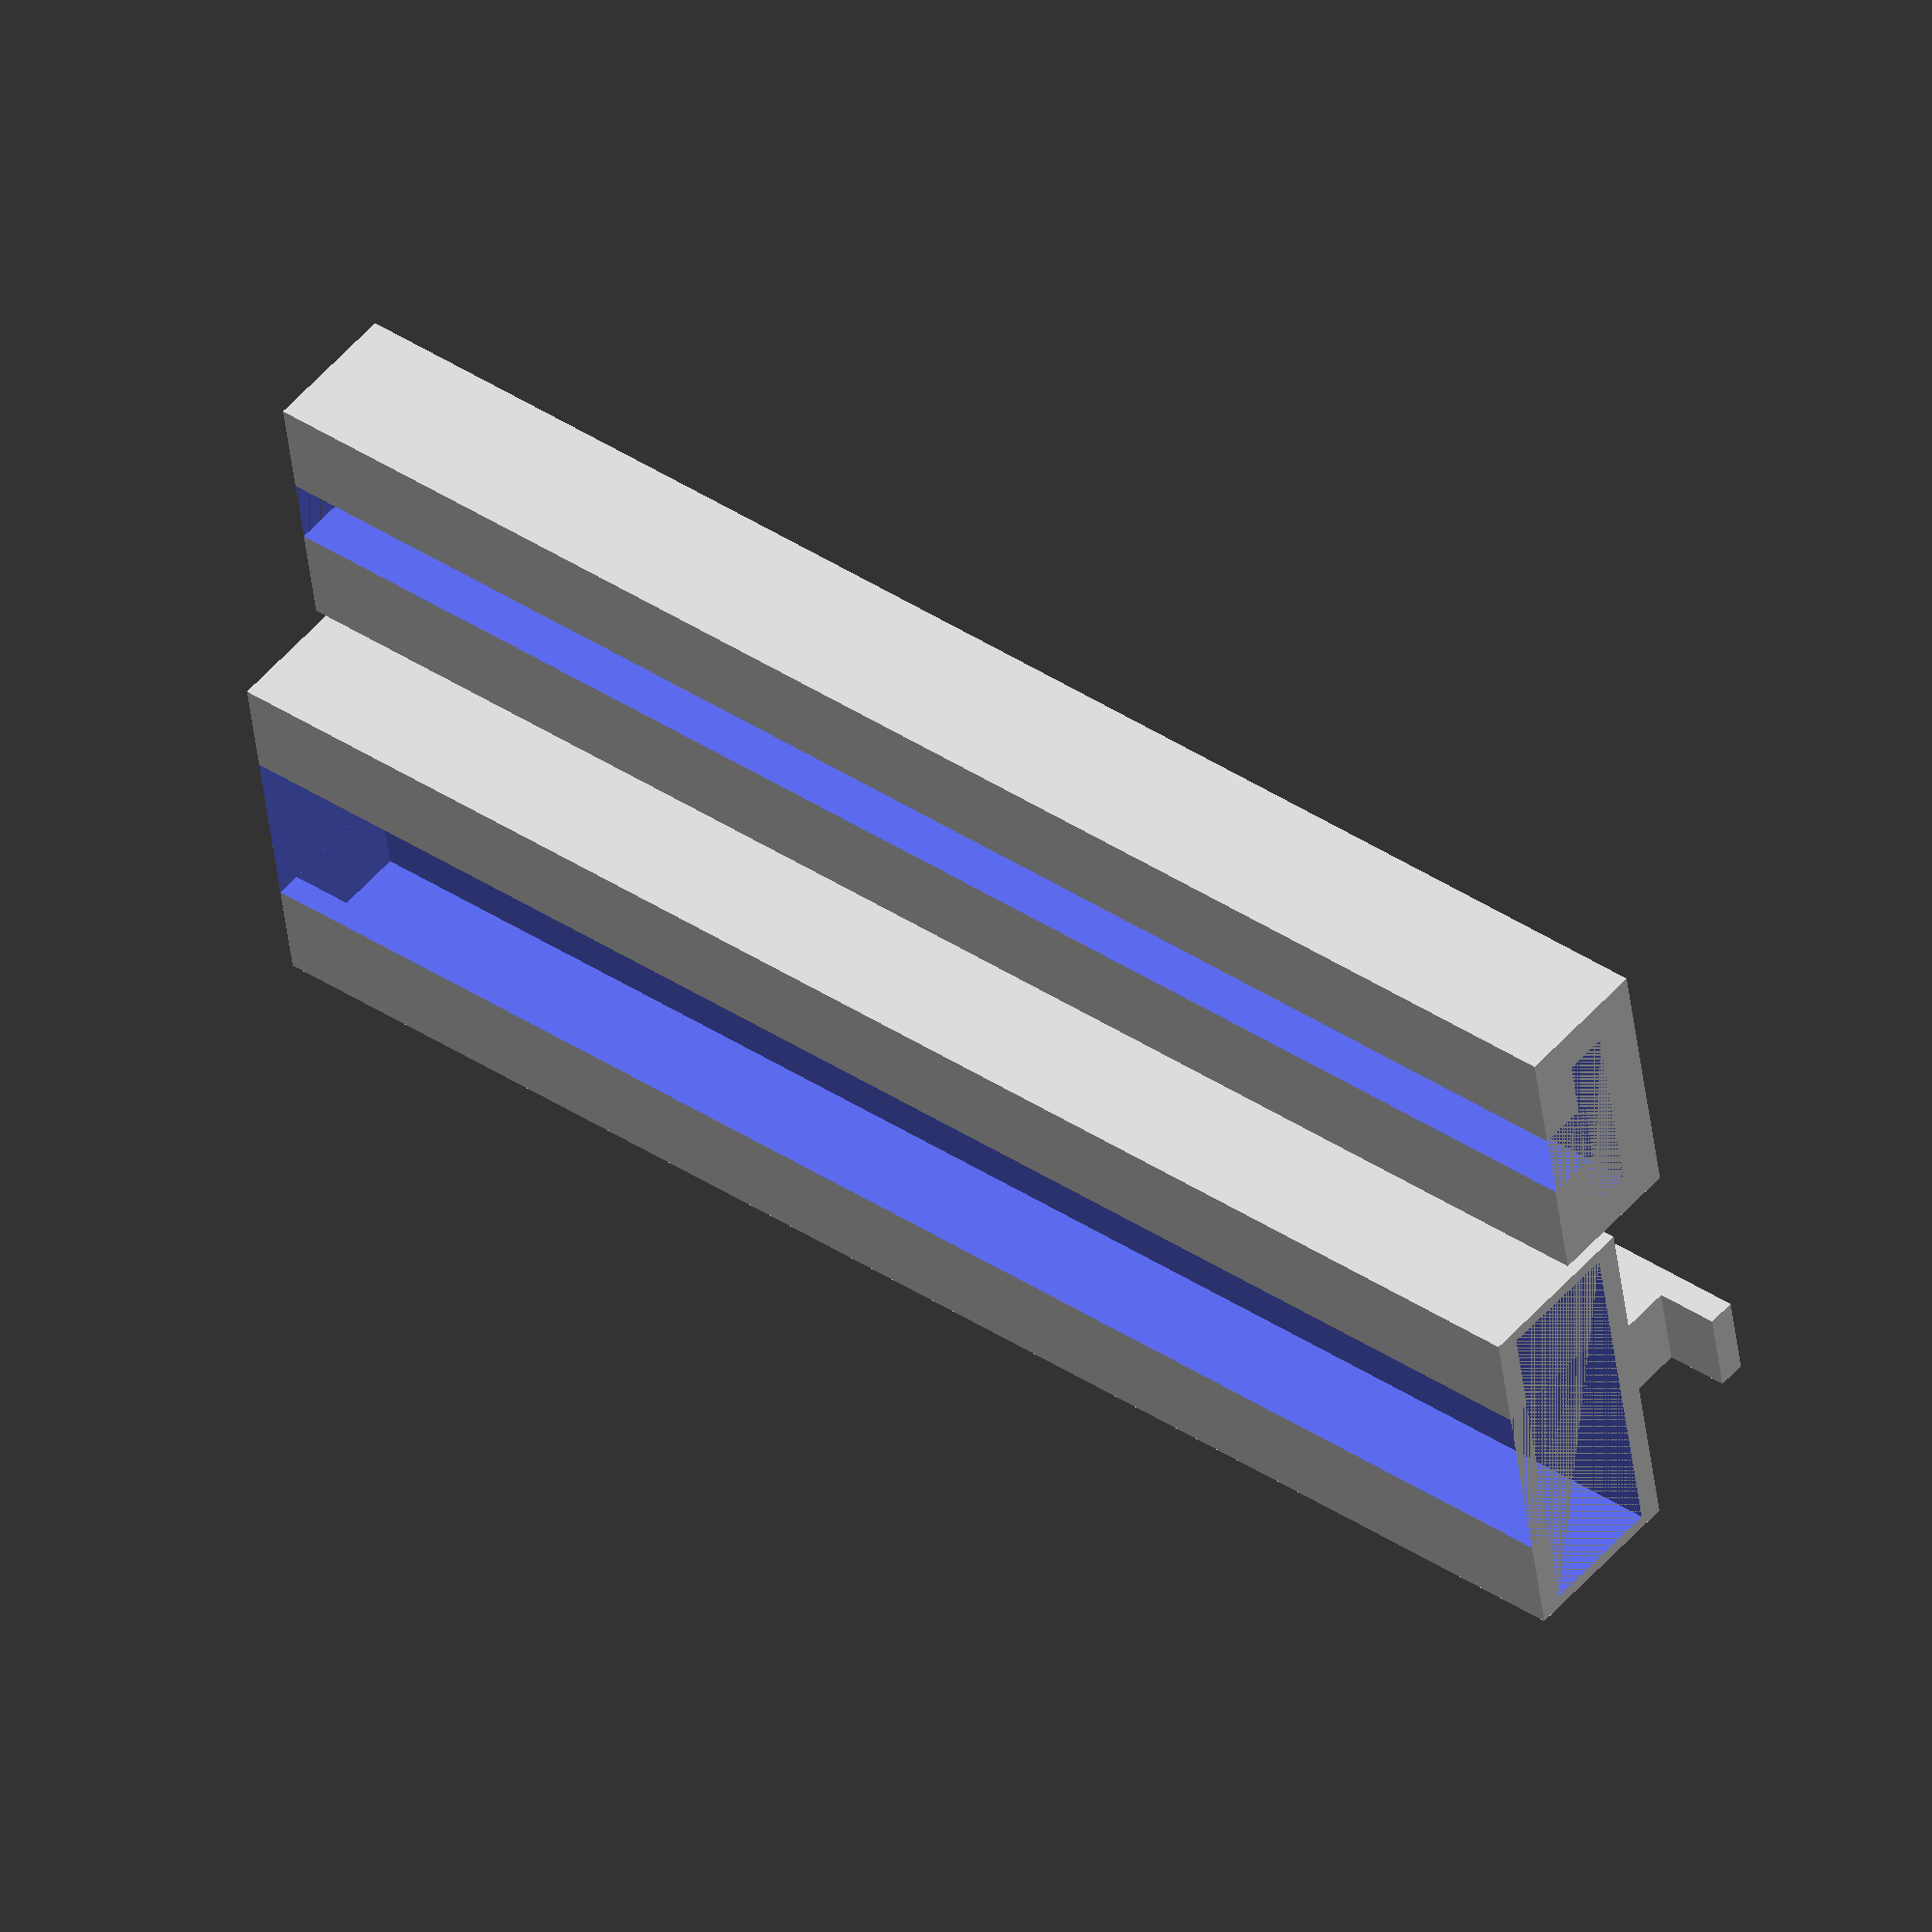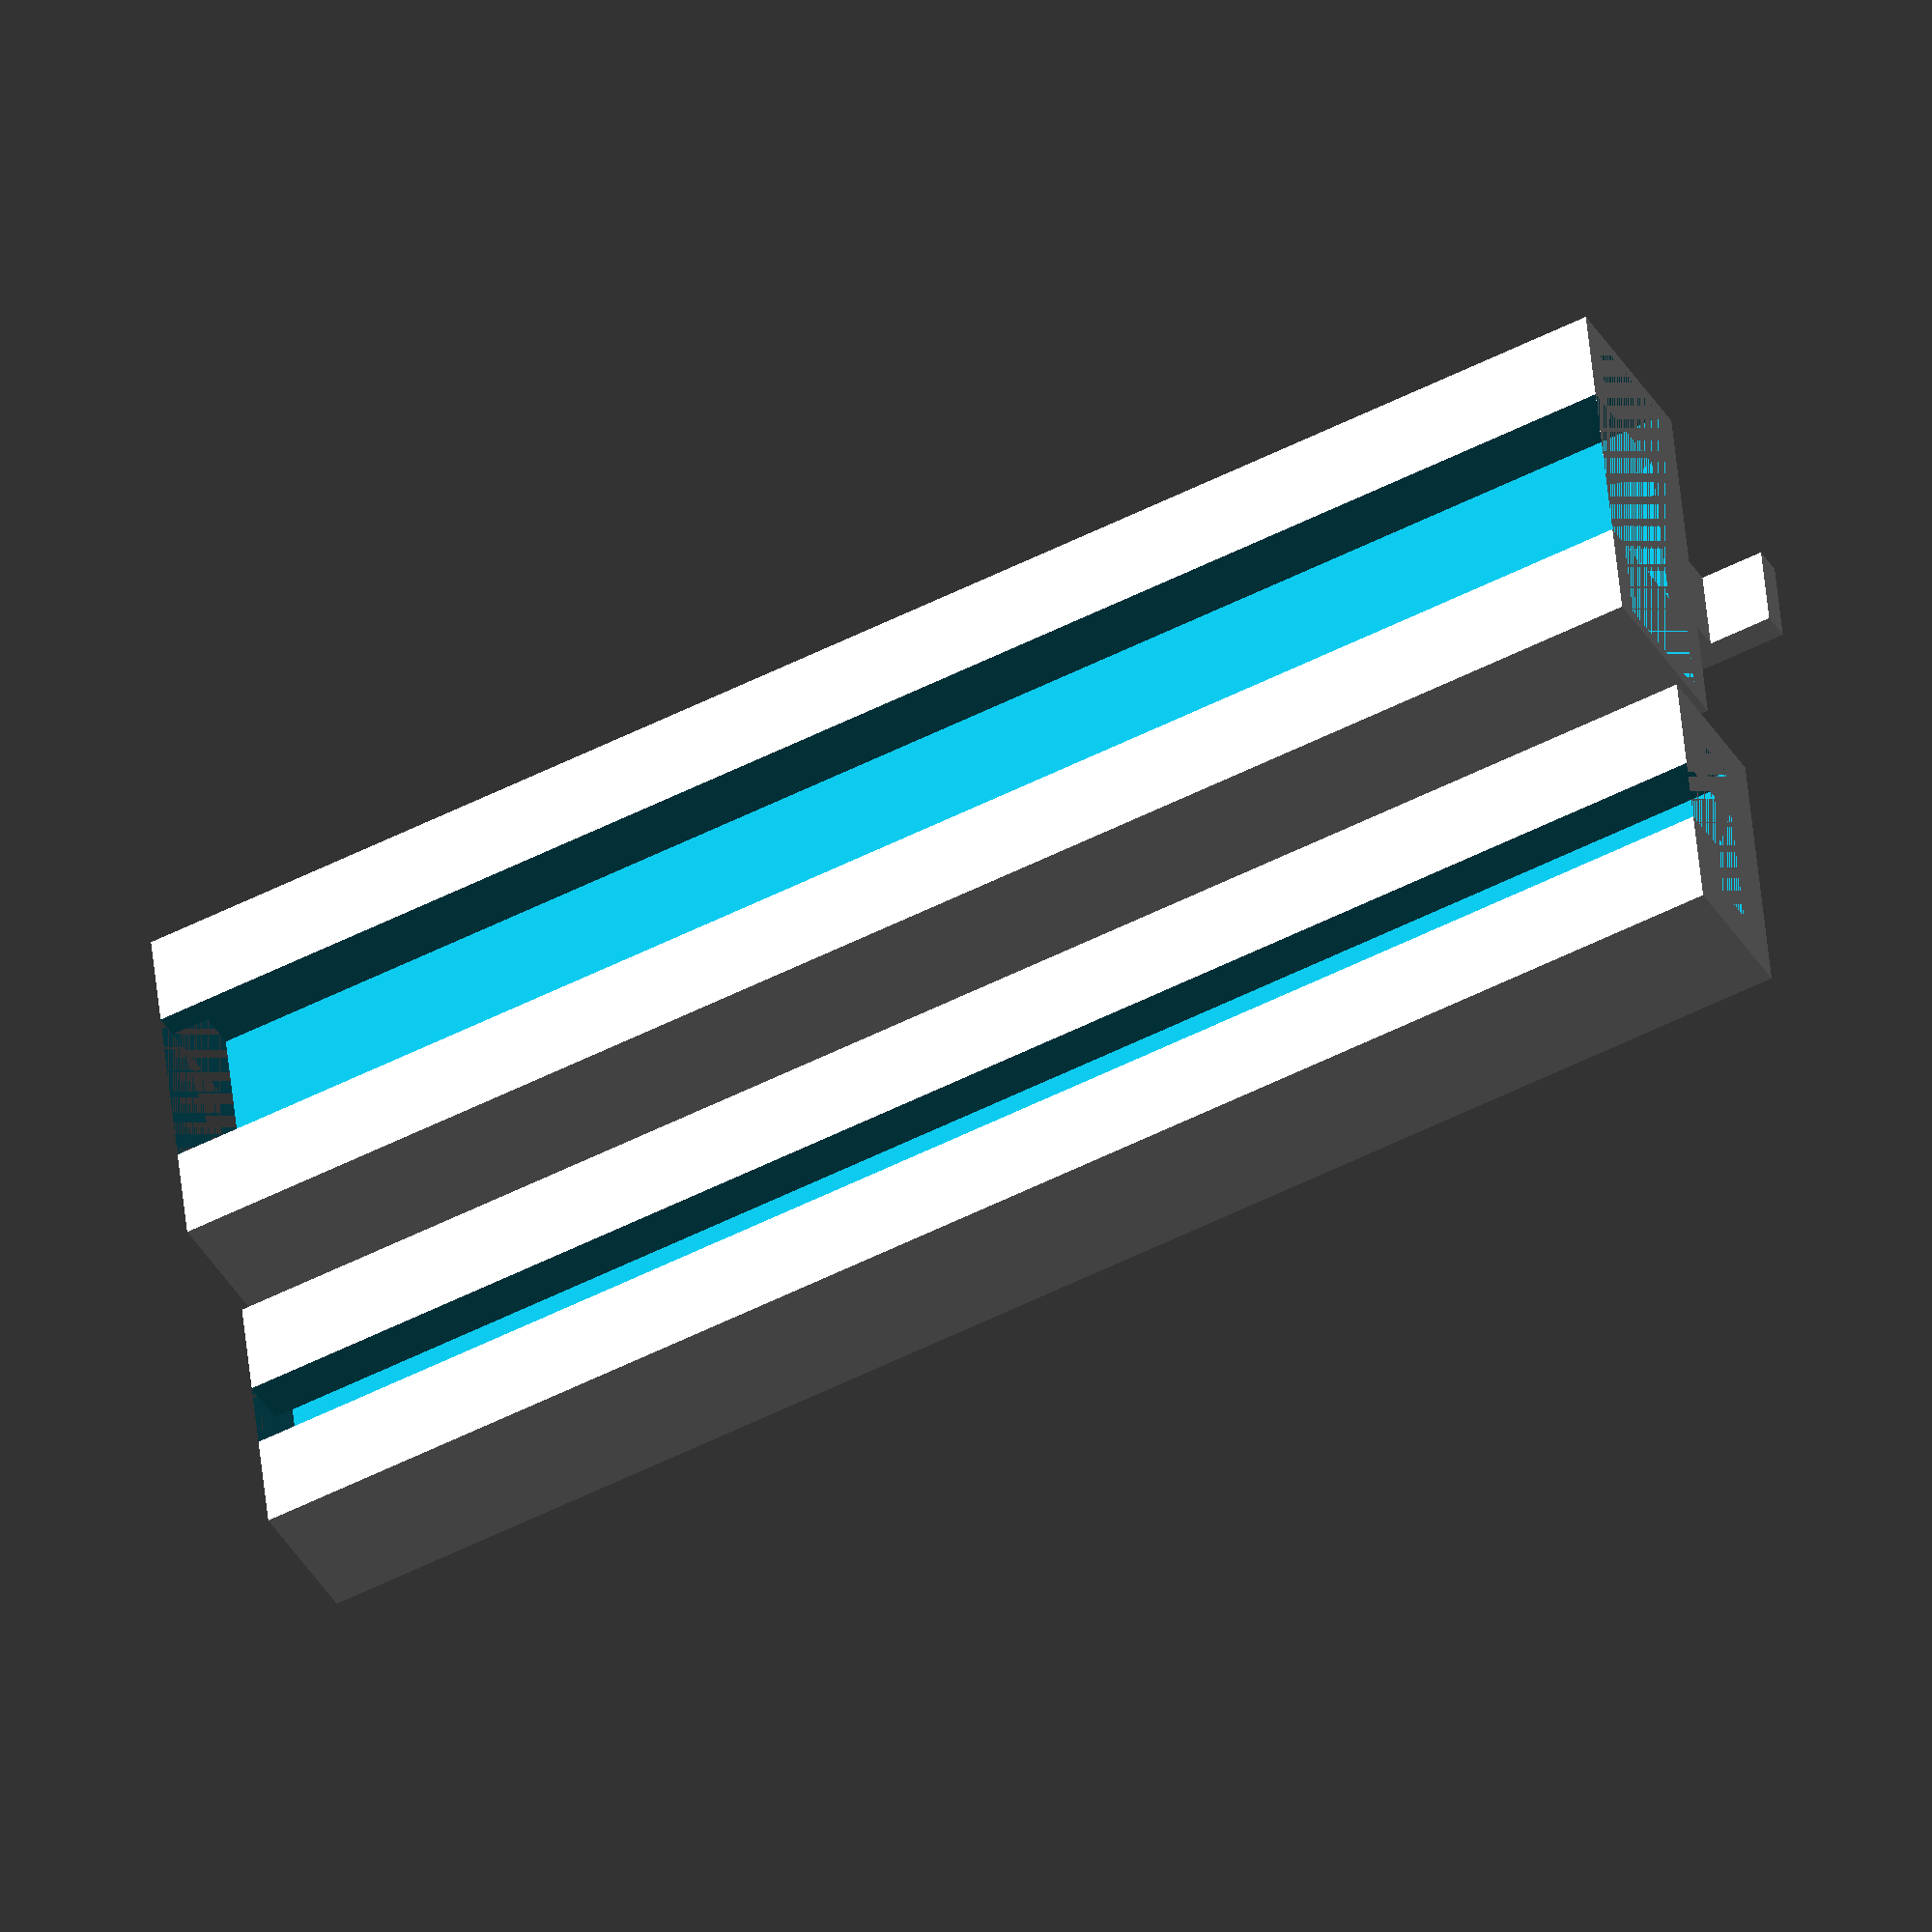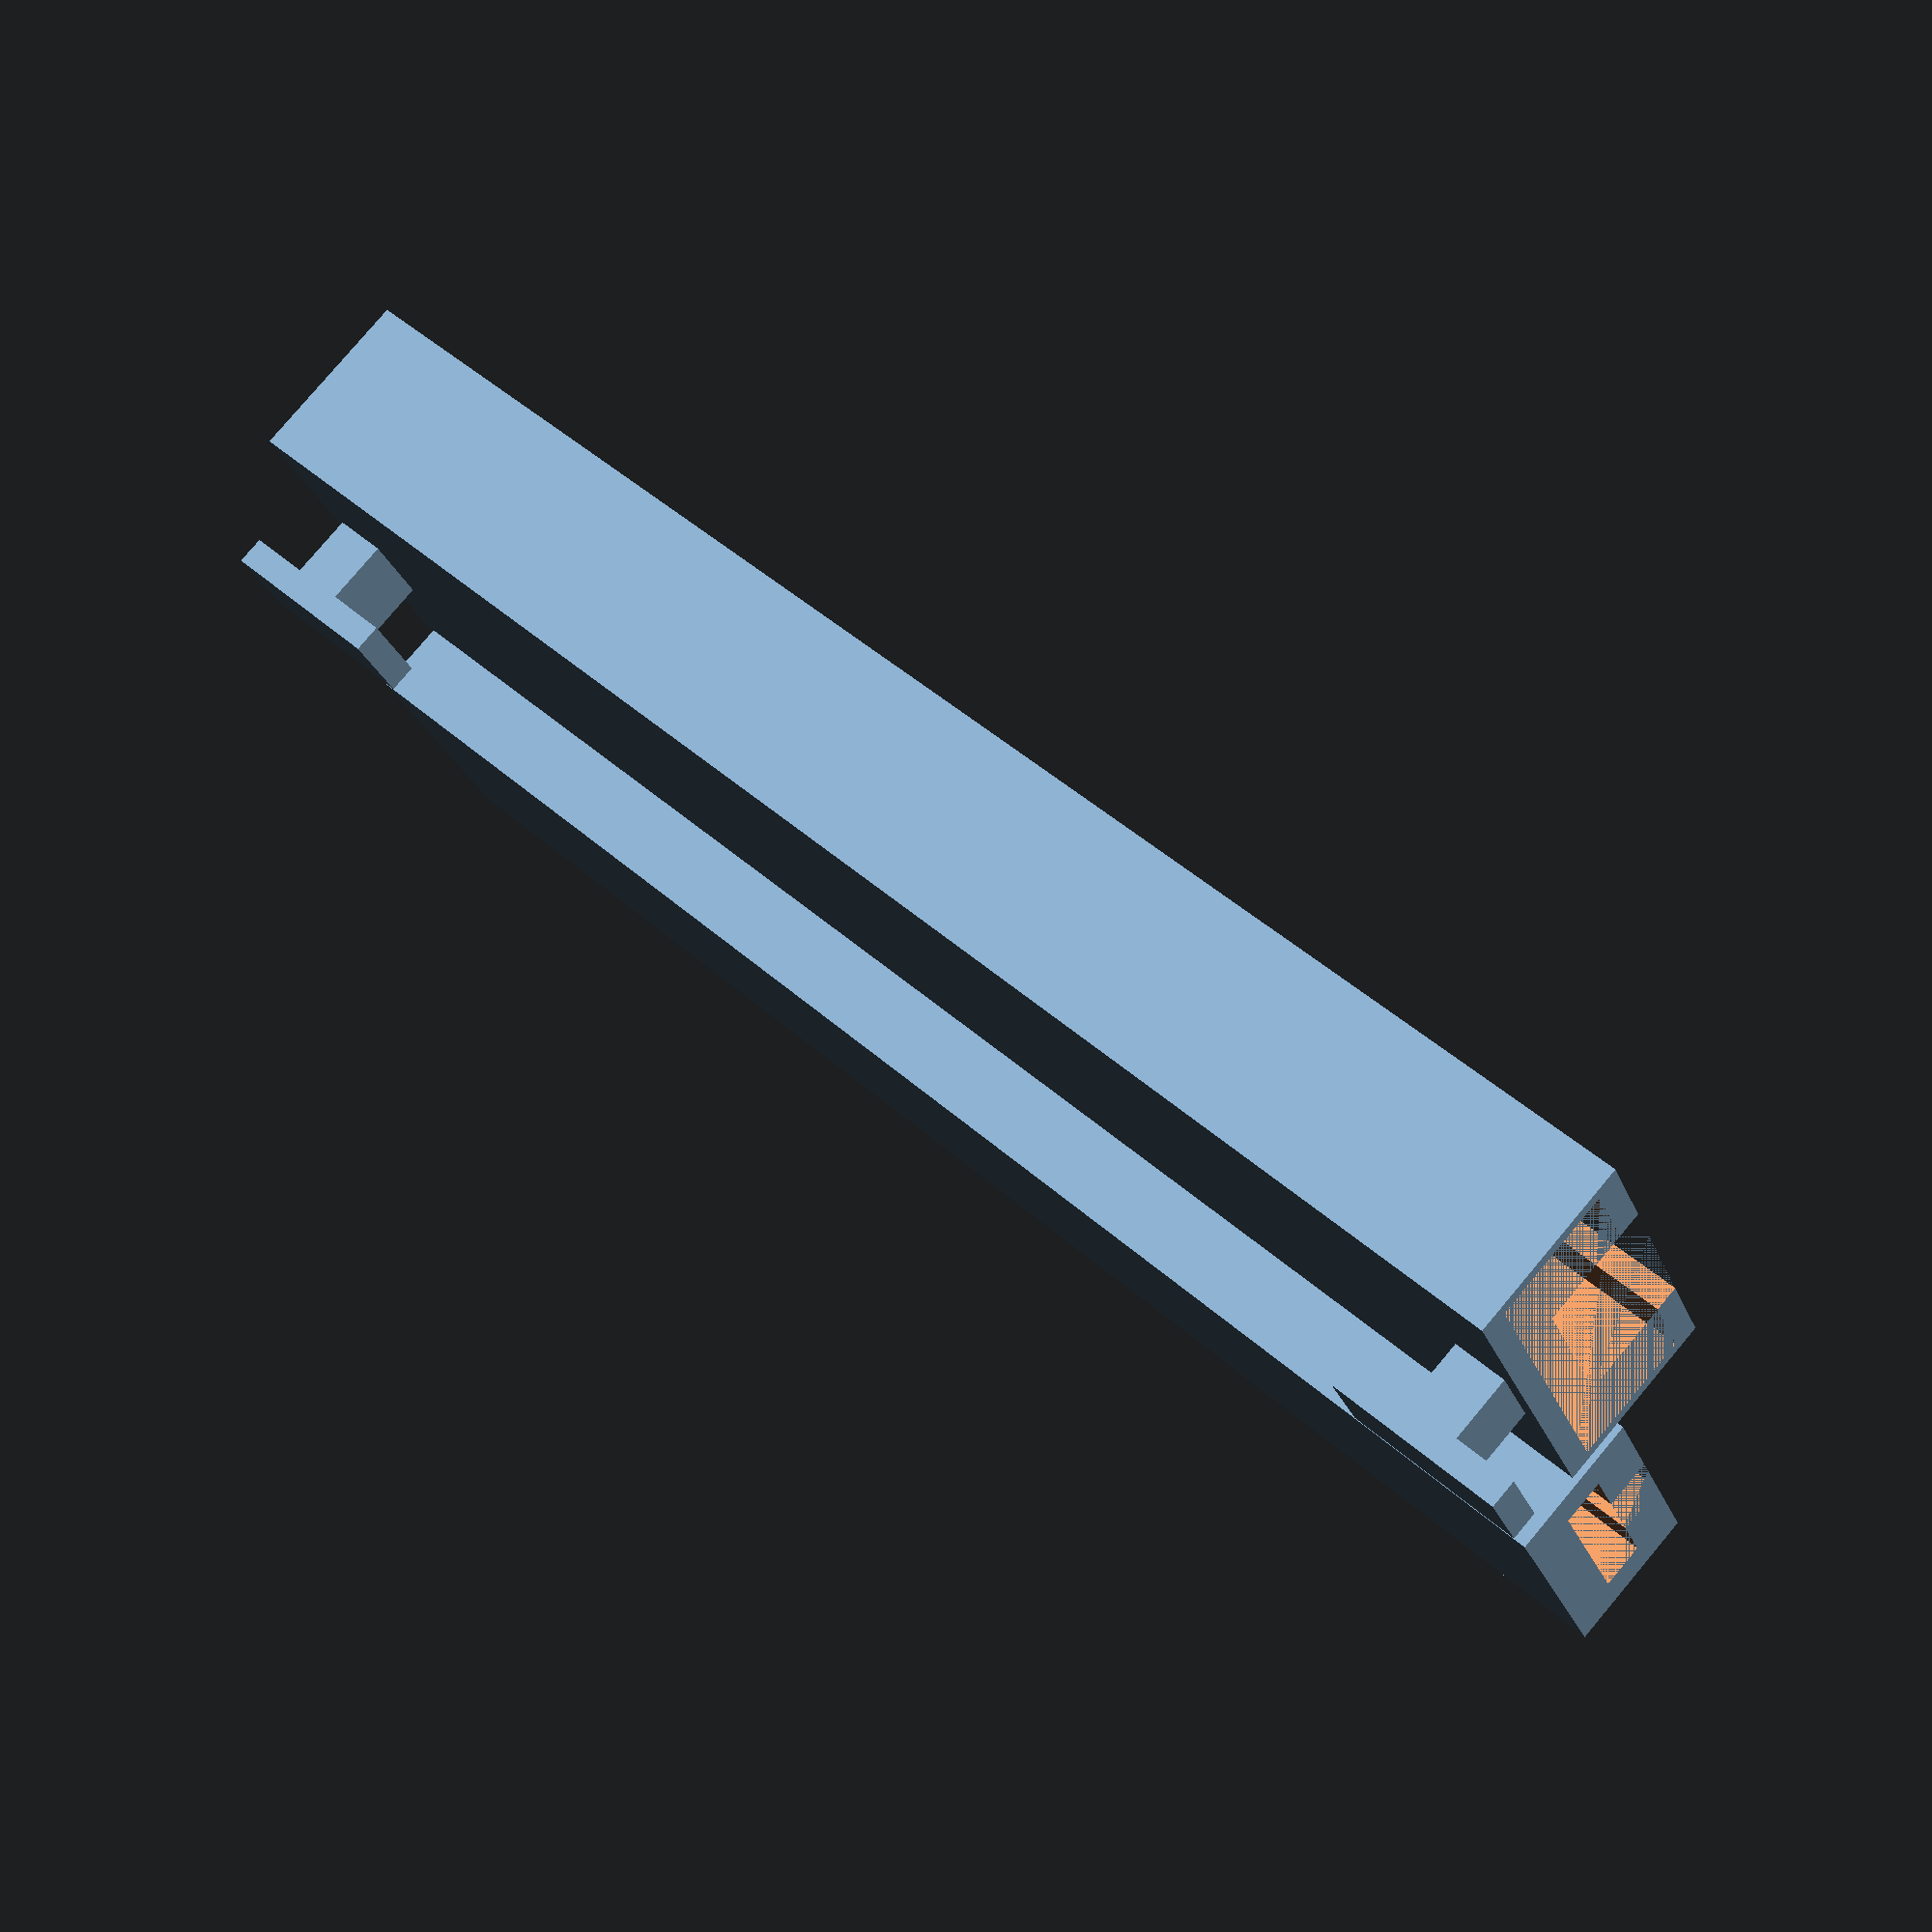
<openscad>

rail_length = 90;
rail_distance = 90;

bottomrail_width = 11;
bottomrail_width_actual = 16;
bottomrail_height = 2.5;
bottomrail_height_actual = 8;

toprail_width = 20.5;
toprail_height = 7.2;
toprail_height_actual = 10;
toprail_width_actual = 22;

translate([0, 0, 5.7])
translate([-20, 0, -0.5])
difference() {
    cube(size = [toprail_width_actual, rail_length, toprail_height_actual], center = true);

    cube(size = [toprail_width, rail_length, toprail_height], center = true);
    
    translate([0, 0, 3]) 
    cube(size = [toprail_width / 2, rail_length, toprail_height + 2], center = true);
}

difference() {
    cube(size = [bottomrail_width_actual, rail_length, bottomrail_height_actual], center = true);

    cube(size = [bottomrail_width, rail_length, bottomrail_height], center = true);
    
    translate([0, 0, 3]) 
    cube(size = [(bottomrail_width / 3) + 0.4, rail_length, bottomrail_height + 2], center = true);
}

translate([0, 0, 5.7])
translate([-20, 42.5, -10])
rotate([0, 0, 90]) 
union() {
    cube(size = [bottomrail_width - 0.5, 5, bottomrail_height - 0.9 ], center = true);
    
    translate([0, 0, 2.6]) 
    cube(size = [(bottomrail_width / 3) - 0.5, 5, bottomrail_height  + 3 - 0.7], center = true);
}

translate([0, 0, 5.7])
translate([-20, -42.5, -10])
rotate([0, 0, 90]) 
union() {
    cube(size = [bottomrail_width - 0.5, 5, bottomrail_height - 0.9], center = true);
    
    translate([0, 0, 2.6]) 
    cube(size = [(bottomrail_width / 3) - 0.5, 5, bottomrail_height  + 3 - 0.7], center = true);
}
</openscad>
<views>
elev=128.2 azim=81.5 roll=140.7 proj=o view=solid
elev=40.5 azim=84.1 roll=28.1 proj=o view=solid
elev=279.7 azim=113.2 roll=220.1 proj=p view=solid
</views>
